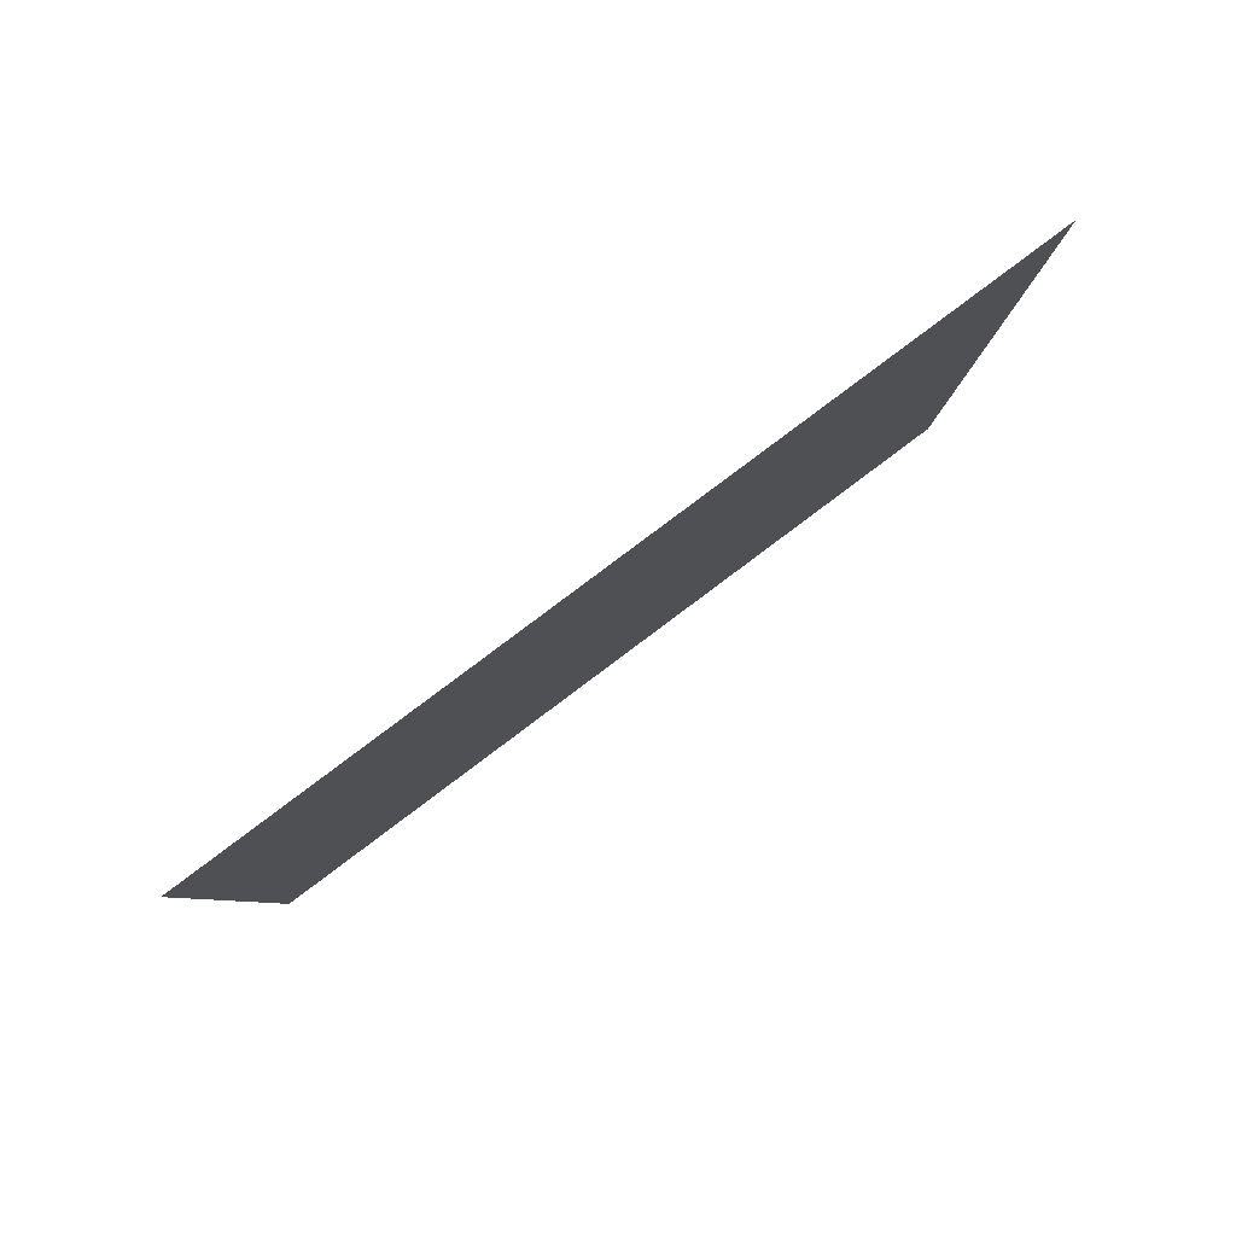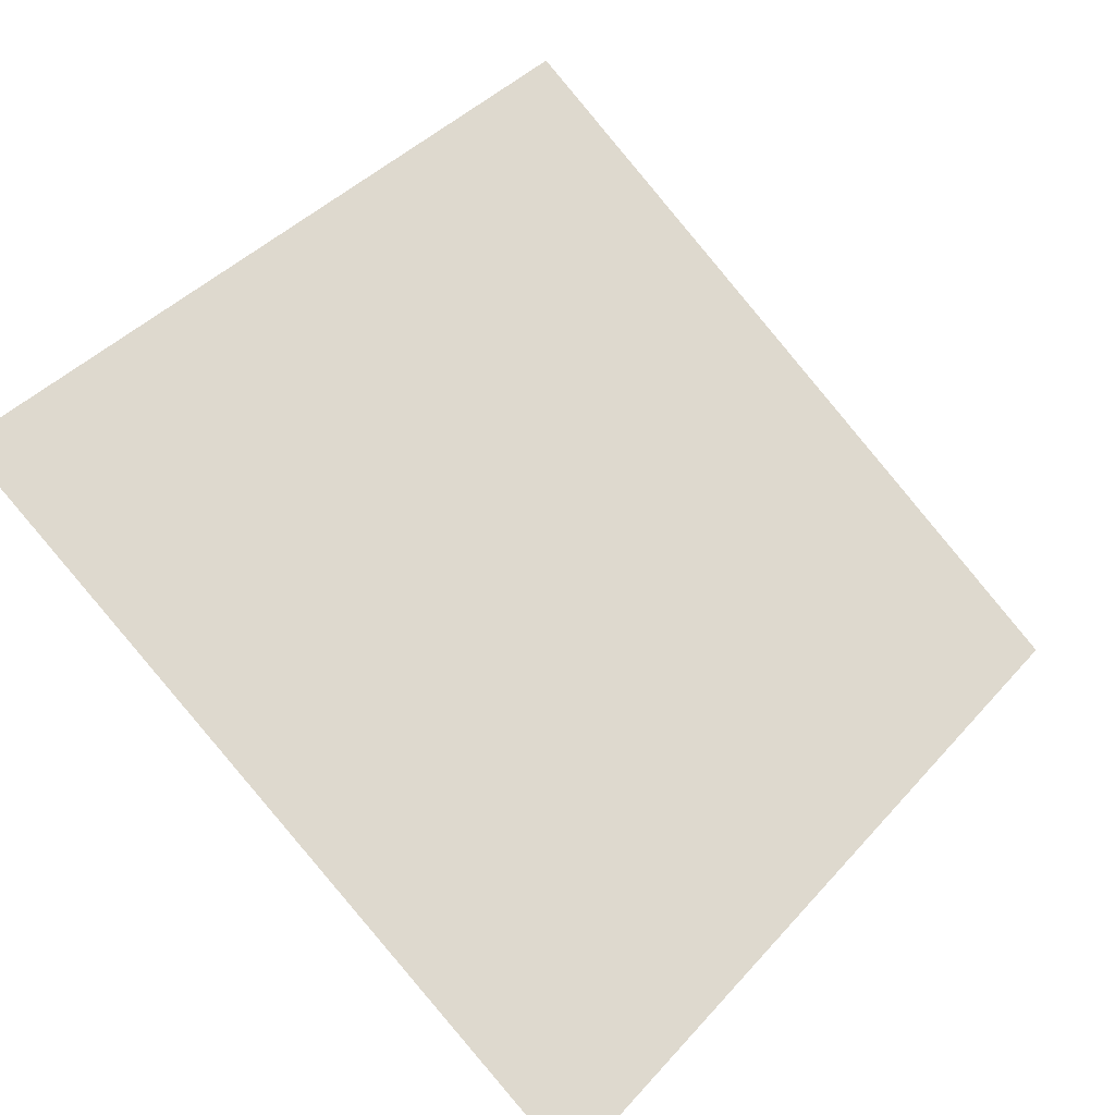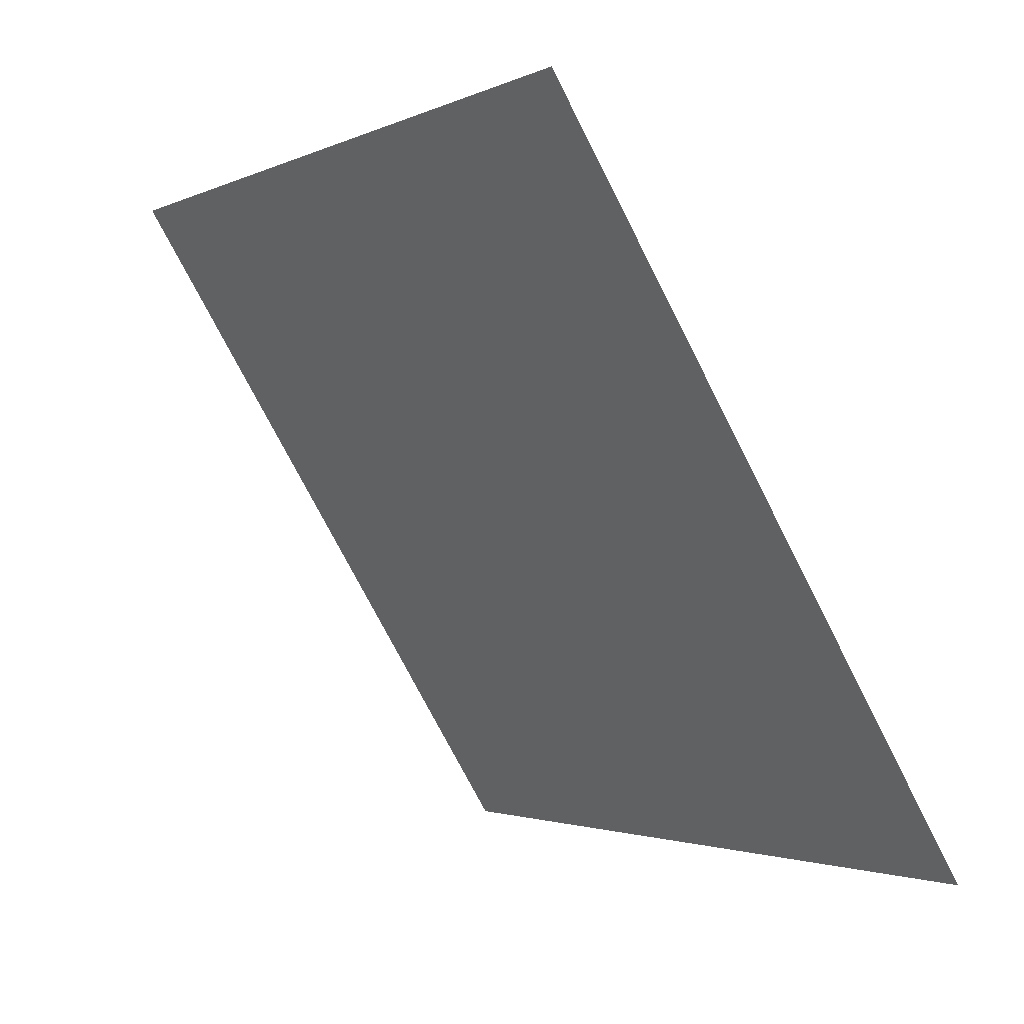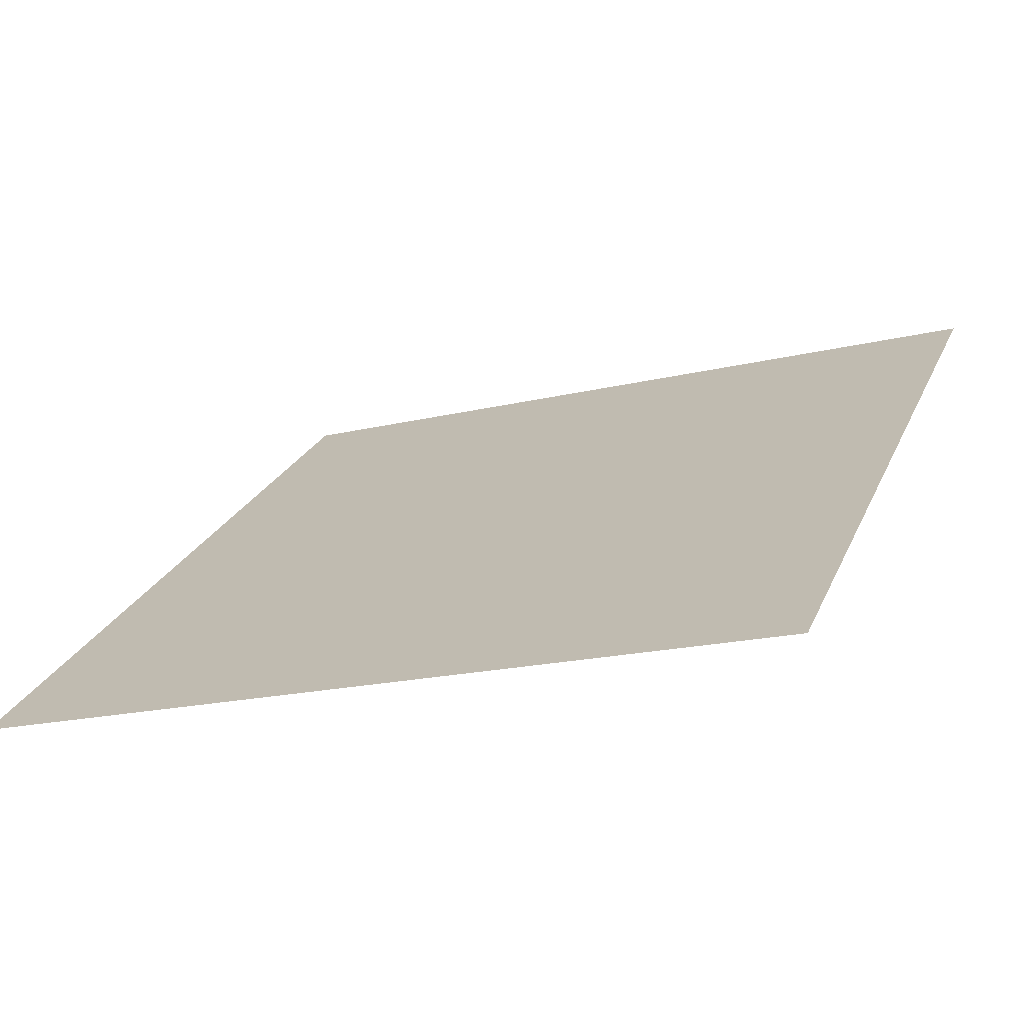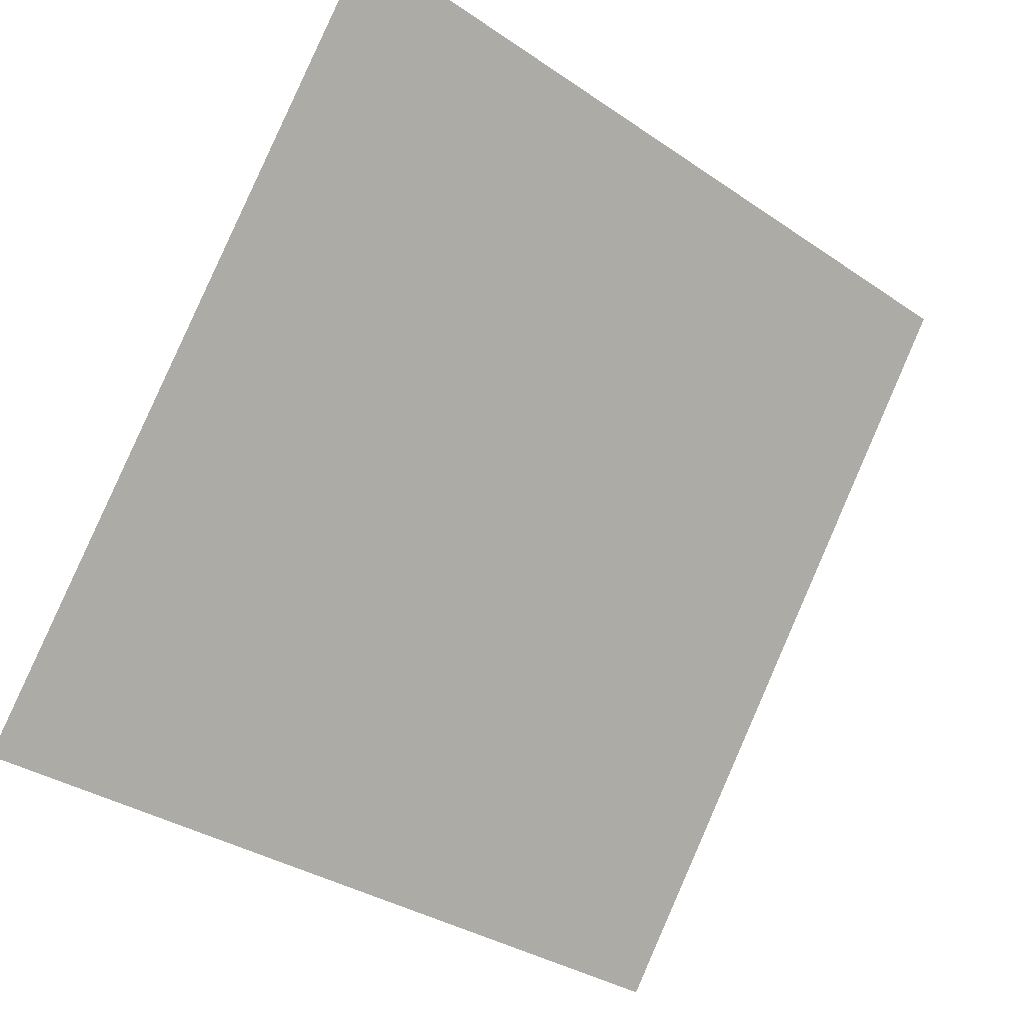
<metadata>
{"format":"obj","ext":"obj","renderer":"f3d","projection":"perspective","resolution":1024,"background":"white","views":[{"elev":-5.2,"azim":-90.3,"up":"+Y"},{"elev":39.9,"azim":128.2,"up":"+Y"},{"elev":-73.1,"azim":-64.4,"up":"+Z"},{"elev":-15.8,"azim":-155.0,"up":"+Y"},{"elev":-34.7,"azim":136.0,"up":"+Z"}]}
</metadata>
<code>
v -0.07238 0.9921 0.7811
v -0.07894 0.9923 0.7812
v -0.07882 0.9962 0.7865
v -0.07226 0.9961 0.7864
f 4 3 2 1

</code>
